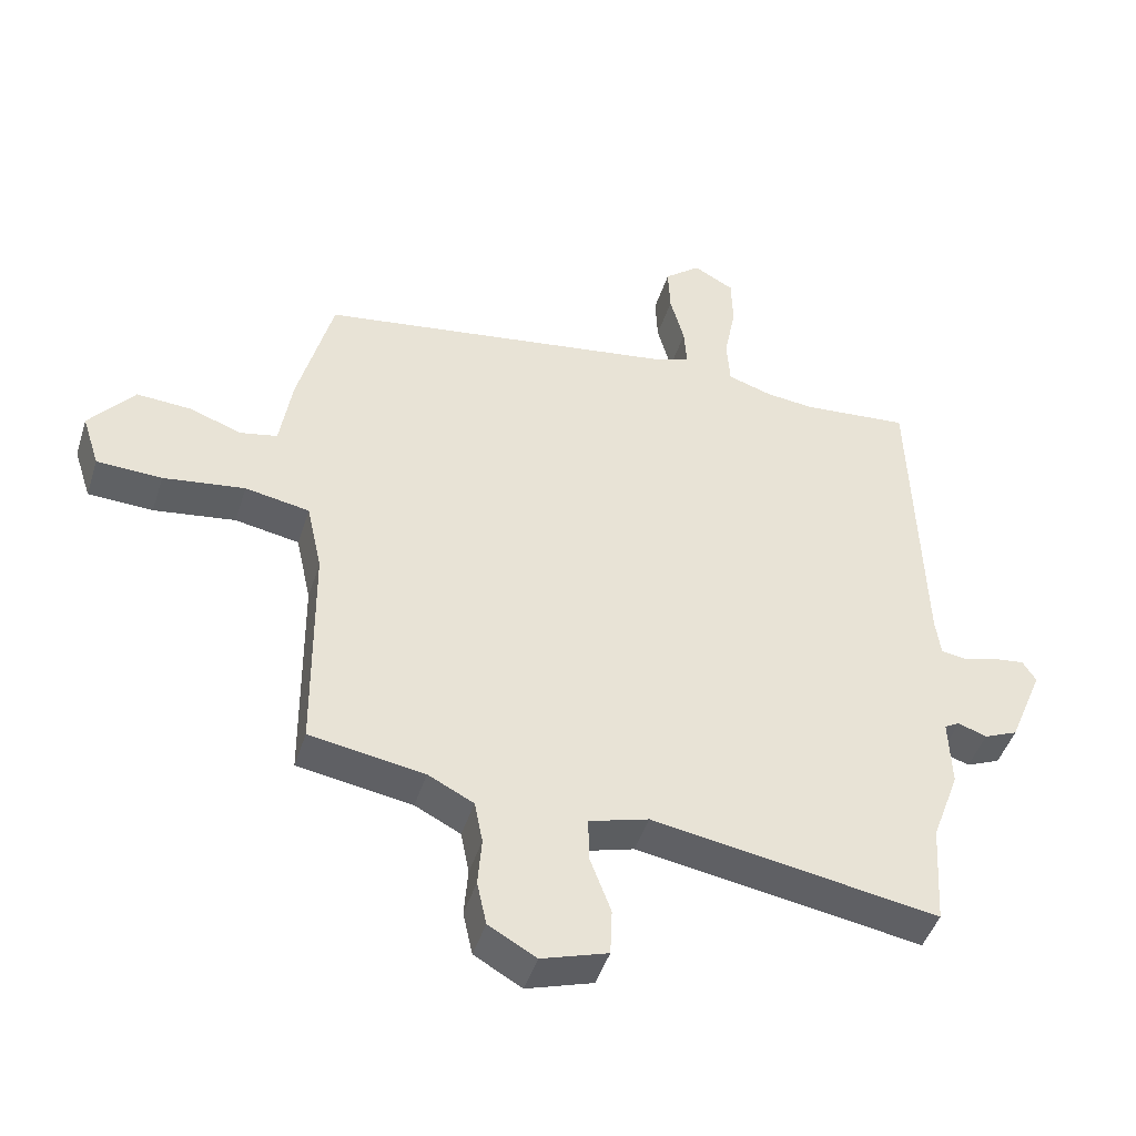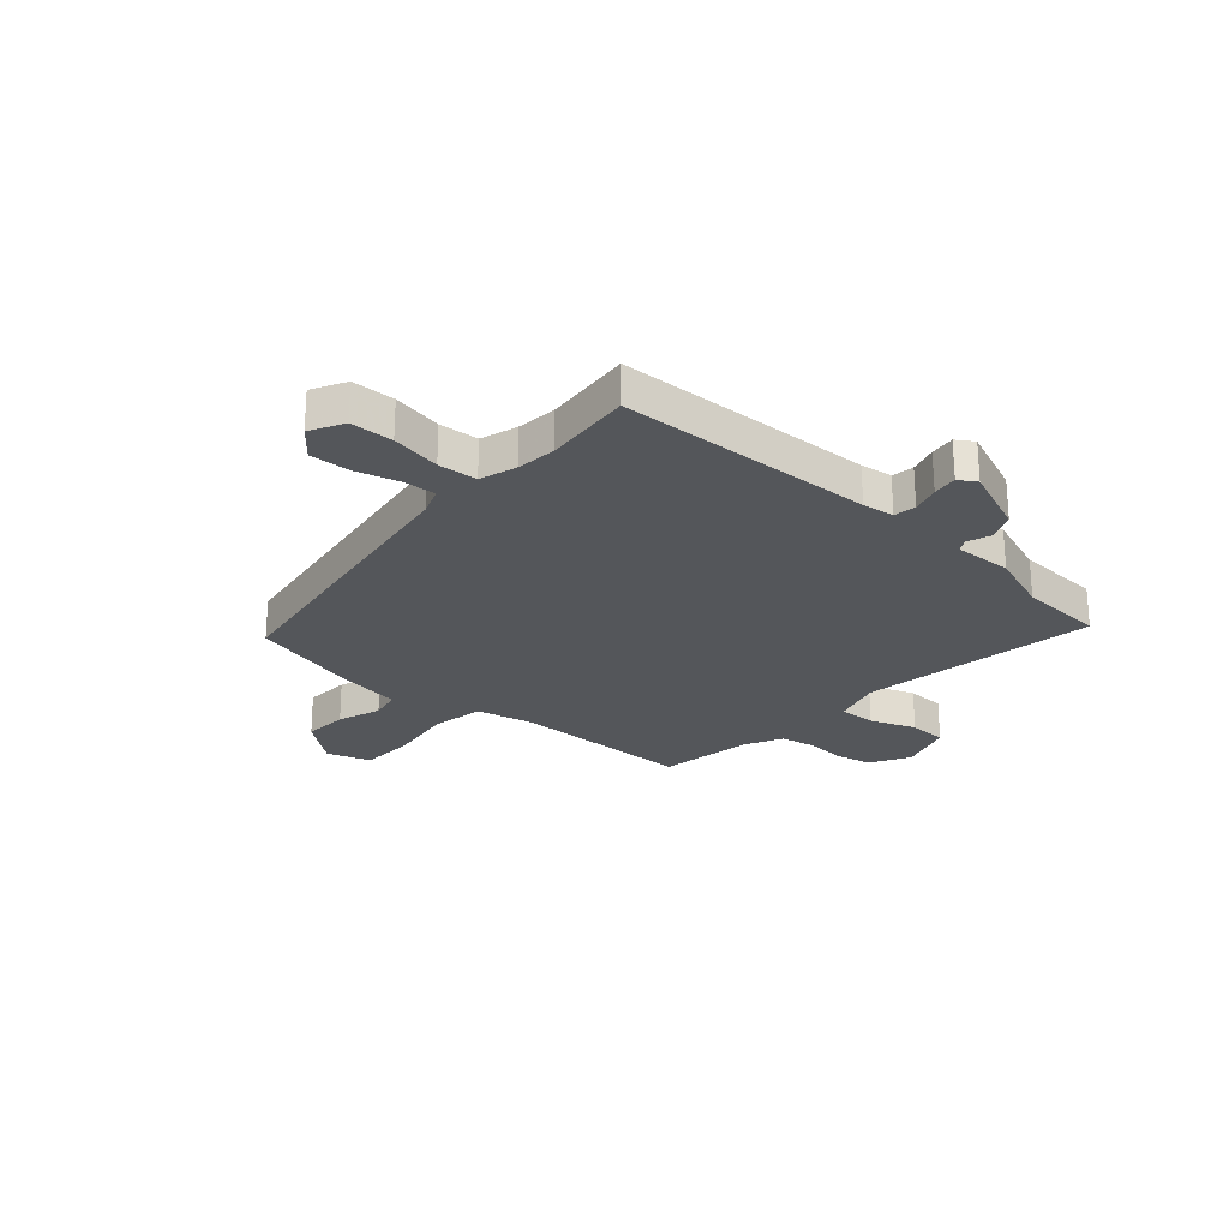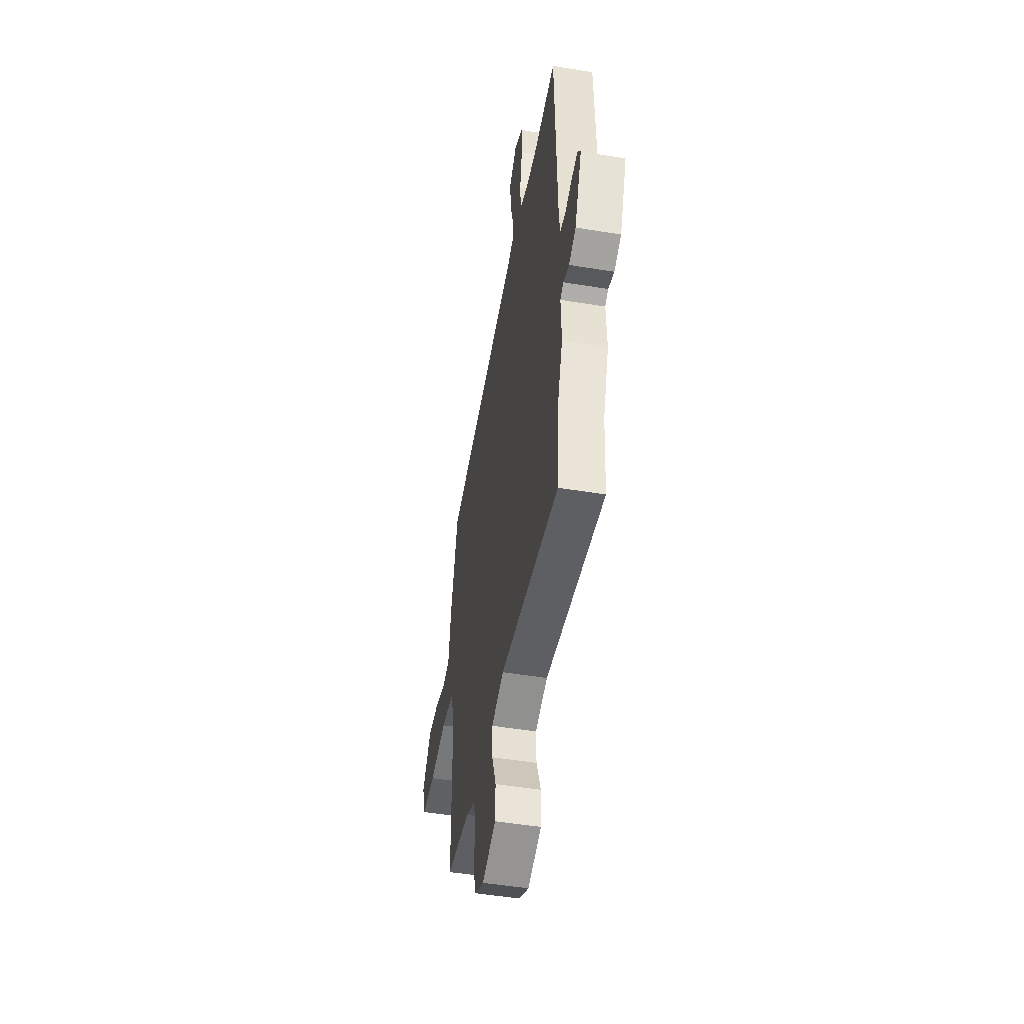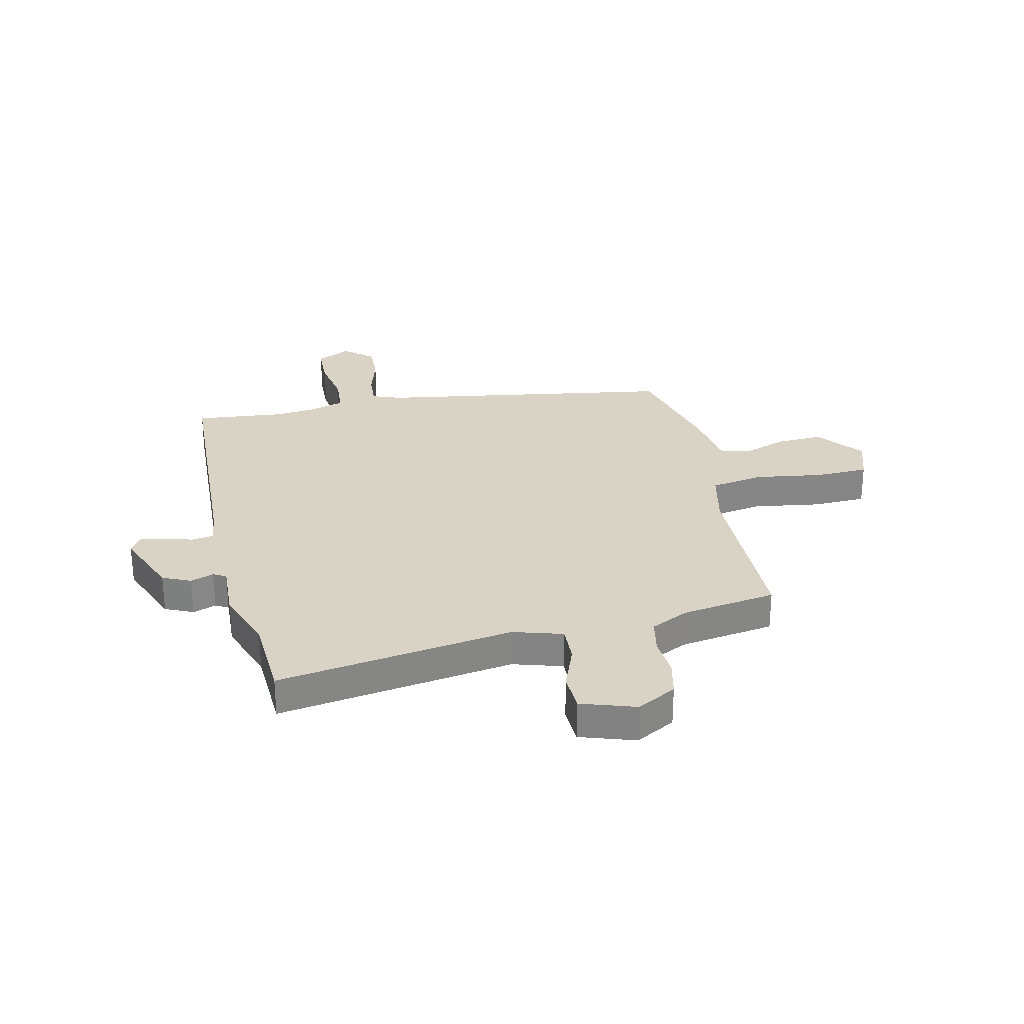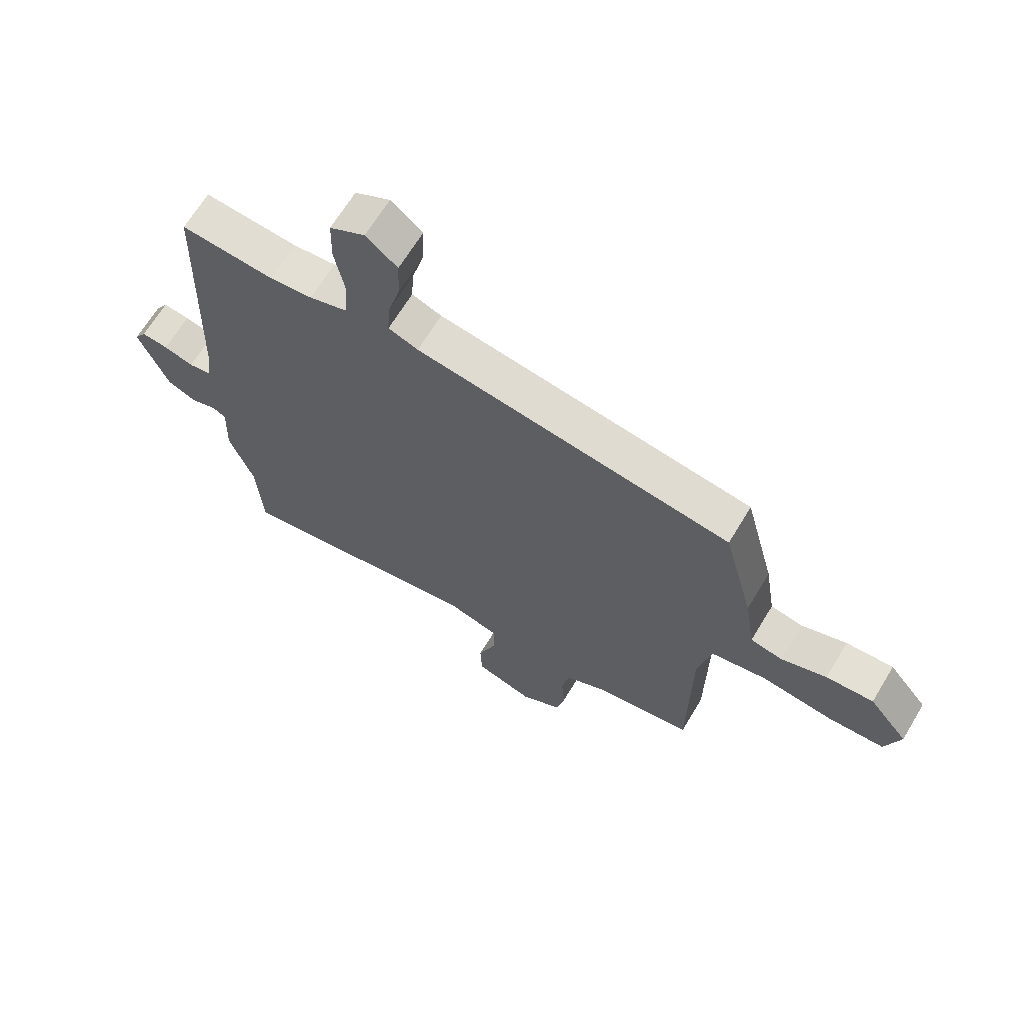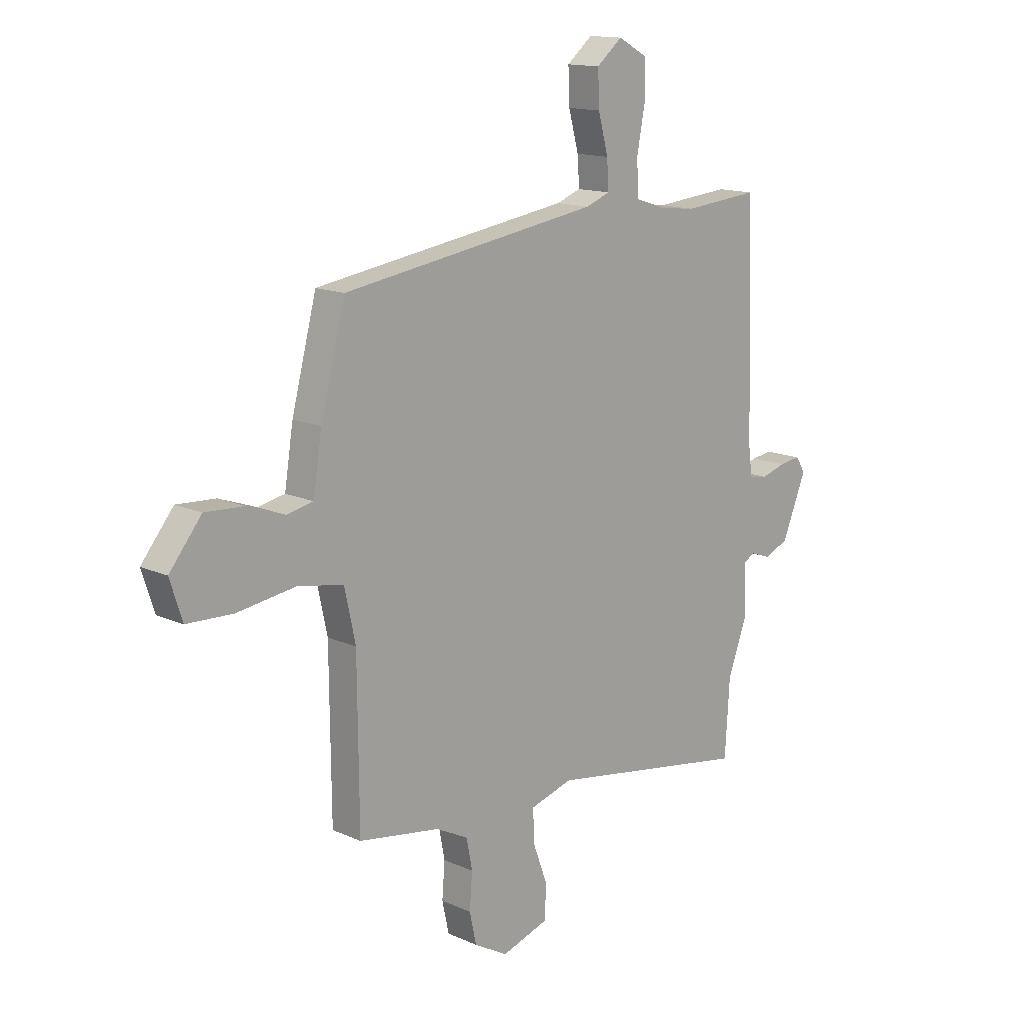
<metadata>
{"format":"obj","ext":"obj","renderer":"f3d","projection":"perspective","resolution":1024,"background":"white","views":[{"elev":-45.7,"azim":-17.3,"up":"+Z"},{"elev":-25.1,"azim":48.7,"up":"+Y"},{"elev":-49.3,"azim":79.7,"up":"+Z"},{"elev":28.3,"azim":167.9,"up":"+Y"},{"elev":66.4,"azim":-148.9,"up":"+Z"},{"elev":14.3,"azim":-45.5,"up":"+Z"}]}
</metadata>
<code>
v 0.504 0.07 -0.436
v 0.494 0.07 -0.598
v 0.049 0.07 -0.525
v -0.044 0.07 -0.552
v -0.042 0.07 -0.622
v -0.01 0.07 -0.708
v -0.013 0.07 -0.781
v -0.116 0.07 -0.814
v -0.19 0.07 -0.772
v -0.205 0.07 -0.704
v -0.199 0.07 -0.628
v -0.212 0.07 -0.562
v -0.283 0.07 -0.526
v -0.461 0.07 -0.497
v -0.464 0.07 -0.155
v -0.488 0.07 -0.045
v -0.588 0.07 -0.027
v -0.715 0.07 -0.045
v -0.816 0.07 -0.041
v -0.843 0.07 0.042
v -0.773 0.07 0.128
v -0.688 0.07 0.123
v -0.607 0.07 0.094
v -0.549 0.07 0.106
v -0.53 0.07 0.225
v -0.476 0.07 0.432
v 0.088 0.07 0.517
v 0.141 0.07 0.537
v 0.137 0.07 0.599
v 0.115 0.07 0.68
v 0.112 0.07 0.755
v 0.168 0.07 0.801
v 0.231 0.07 0.767
v 0.233 0.07 0.686
v 0.215 0.07 0.592
v 0.22 0.07 0.518
v 0.289 0.07 0.496
v 0.365 0.07 0.488
v 0.531 0.07 0.503
v 0.547 0.07 0.017
v 0.555 0.07 -0.043
v 0.596 0.07 -0.05
v 0.649 0.07 -0.034
v 0.696 0.07 -0.028
v 0.717 0.07 -0.061
v 0.664 0.07 -0.19
v 0.611 0.07 -0.213
v 0.567 0.07 -0.197
v 0.543 0.07 -0.21
v 0.547 0.07 -0.319
v 0.504 0 -0.436
v 0.494 0 -0.598
v 0.049 0 -0.525
v -0.044 0 -0.552
v -0.042 0 -0.622
v -0.01 0 -0.708
v -0.013 0 -0.781
v -0.116 0 -0.814
v -0.19 0 -0.772
v -0.205 0 -0.704
v -0.199 0 -0.628
v -0.212 0 -0.562
v -0.283 0 -0.526
v -0.461 0 -0.497
v -0.464 0 -0.155
v -0.488 0 -0.045
v -0.588 0 -0.027
v -0.715 0 -0.045
v -0.816 0 -0.041
v -0.843 0 0.042
v -0.773 0 0.128
v -0.688 0 0.123
v -0.607 0 0.094
v -0.549 0 0.106
v -0.53 0 0.225
v -0.476 0 0.432
v 0.088 0 0.517
v 0.141 0 0.537
v 0.137 0 0.599
v 0.115 0 0.68
v 0.112 0 0.755
v 0.168 0 0.801
v 0.231 0 0.767
v 0.233 0 0.686
v 0.215 0 0.592
v 0.22 0 0.518
v 0.289 0 0.496
v 0.365 0 0.488
v 0.531 0 0.503
v 0.547 0 0.017
v 0.555 0 -0.043
v 0.596 0 -0.05
v 0.649 0 -0.034
v 0.696 0 -0.028
v 0.717 0 -0.061
v 0.664 0 -0.19
v 0.611 0 -0.213
v 0.567 0 -0.197
v 0.543 0 -0.21
v 0.547 0 -0.319
f 49 50 1
f 45 46 47 48
f 45 48 49
f 42 43 44 45
f 42 45 49
f 41 42 49
f 40 41 49 1
f 38 39 40 1
f 32 33 34 35
f 32 35 36
f 29 30 31 32
f 28 29 32 36
f 27 28 36 37
f 24 25 26 27
f 20 21 22 23
f 20 23 24
f 17 18 19 20
f 16 17 20 24
f 13 14 15
f 12 13 15 16
f 8 9 10 11
f 8 11 12
f 5 6 7 8
f 4 5 8 12
f 3 4 12 16
f 24 27 37 38
f 3 16 24 38
f 1 2 3 38
f 51 100 99
f 98 97 96 95
f 99 98 95
f 95 94 93 92
f 99 95 92
f 99 92 91
f 51 99 91 90
f 51 90 89 88
f 85 84 83 82
f 86 85 82
f 82 81 80 79
f 86 82 79 78
f 87 86 78 77
f 77 76 75 74
f 73 72 71 70
f 74 73 70
f 70 69 68 67
f 74 70 67 66
f 65 64 63
f 66 65 63 62
f 61 60 59 58
f 62 61 58
f 58 57 56 55
f 62 58 55 54
f 66 62 54 53
f 88 87 77 74
f 88 74 66 53
f 88 53 52 51
f 1 51 52 2
f 2 52 53 3
f 3 53 54 4
f 4 54 55 5
f 5 55 56 6
f 6 56 57 7
f 7 57 58 8
f 8 58 59 9
f 9 59 60 10
f 10 60 61 11
f 11 61 62 12
f 12 62 63 13
f 13 63 64 14
f 14 64 65 15
f 15 65 66 16
f 16 66 67 17
f 17 67 68 18
f 18 68 69 19
f 19 69 70 20
f 20 70 71 21
f 21 71 72 22
f 22 72 73 23
f 23 73 74 24
f 24 74 75 25
f 25 75 76 26
f 26 76 77 27
f 27 77 78 28
f 28 78 79 29
f 29 79 80 30
f 30 80 81 31
f 31 81 82 32
f 32 82 83 33
f 33 83 84 34
f 34 84 85 35
f 35 85 86 36
f 36 86 87 37
f 37 87 88 38
f 38 88 89 39
f 39 89 90 40
f 40 90 91 41
f 41 91 92 42
f 42 92 93 43
f 43 93 94 44
f 44 94 95 45
f 45 95 96 46
f 46 96 97 47
f 47 97 98 48
f 48 98 99 49
f 49 99 100 50
f 50 100 51 1

</code>
